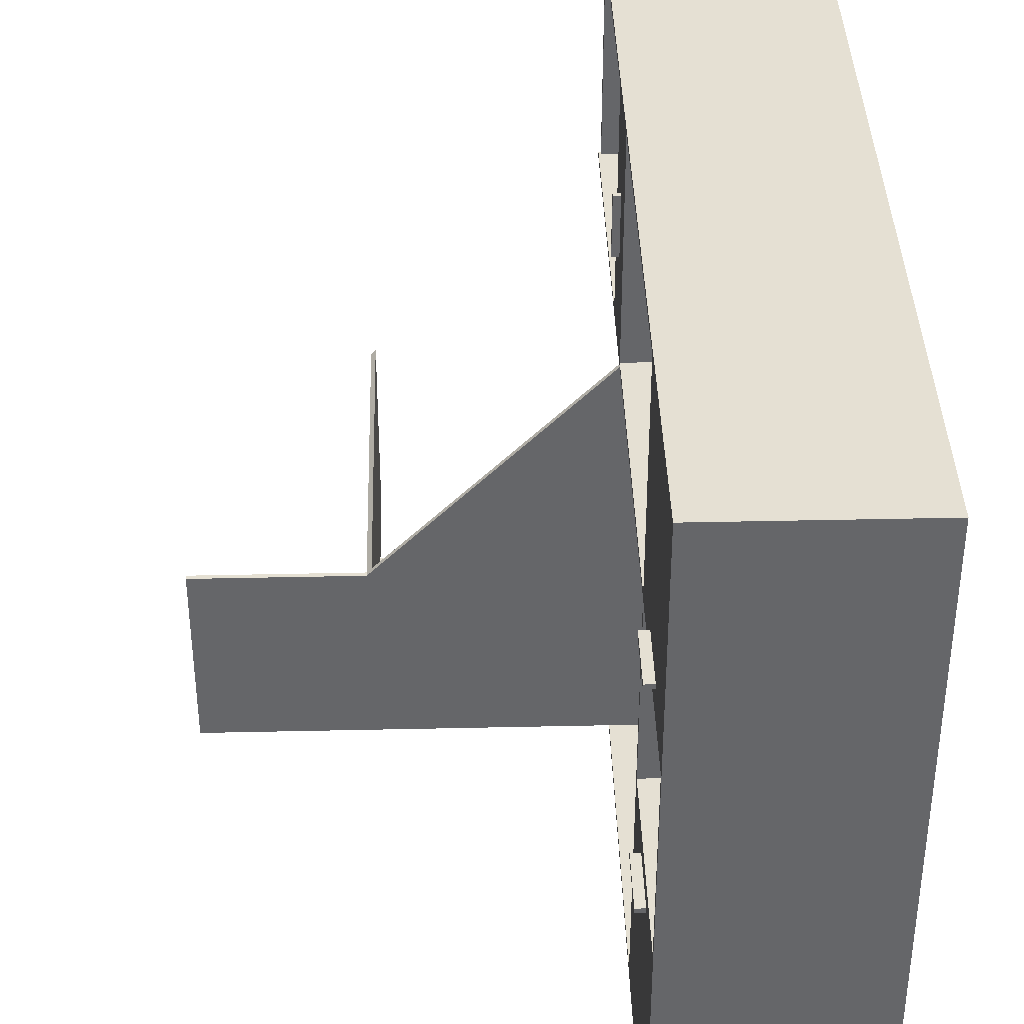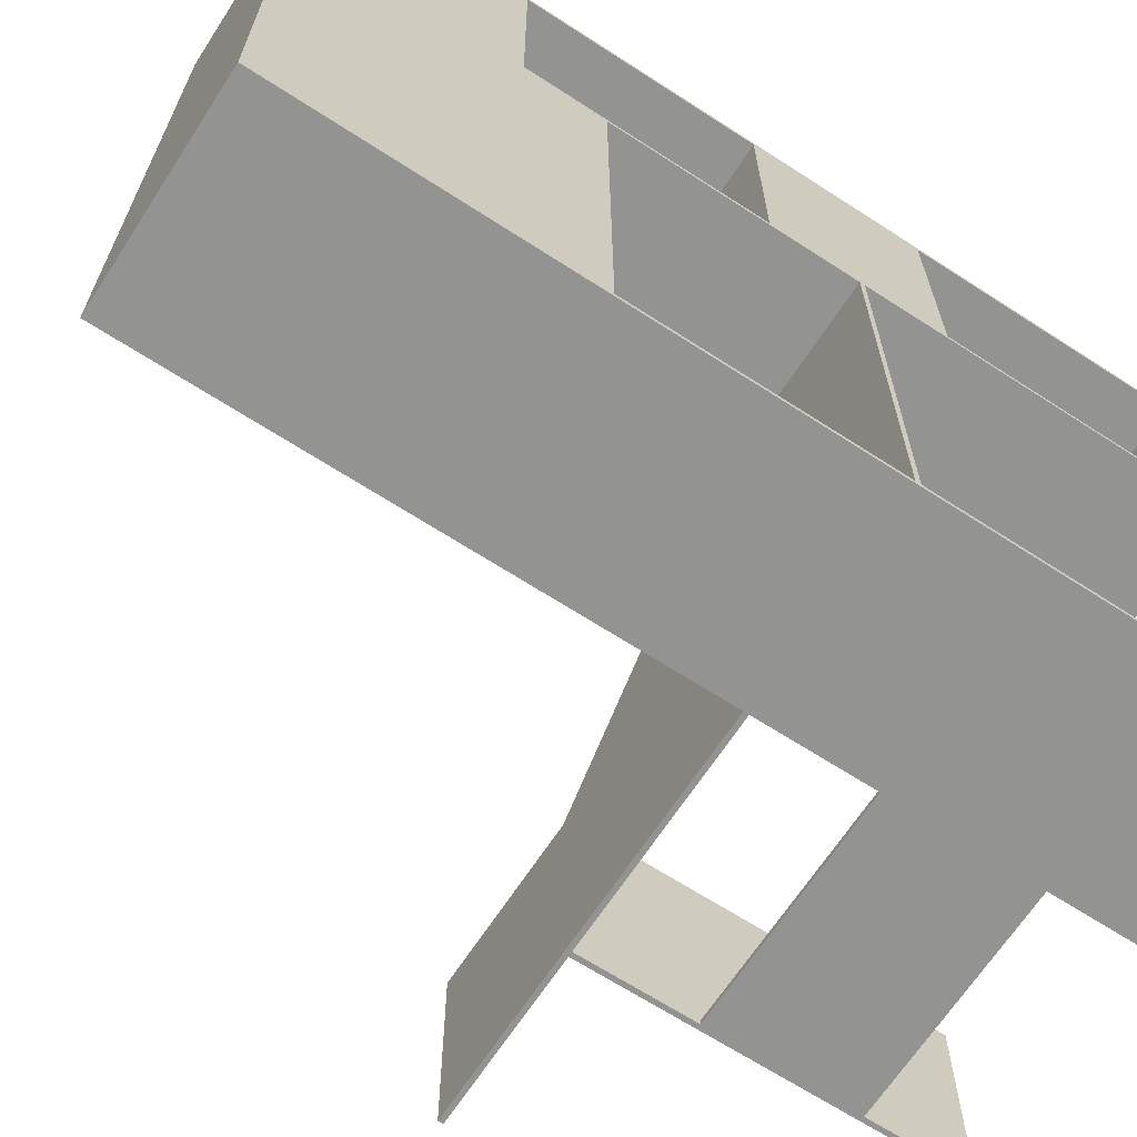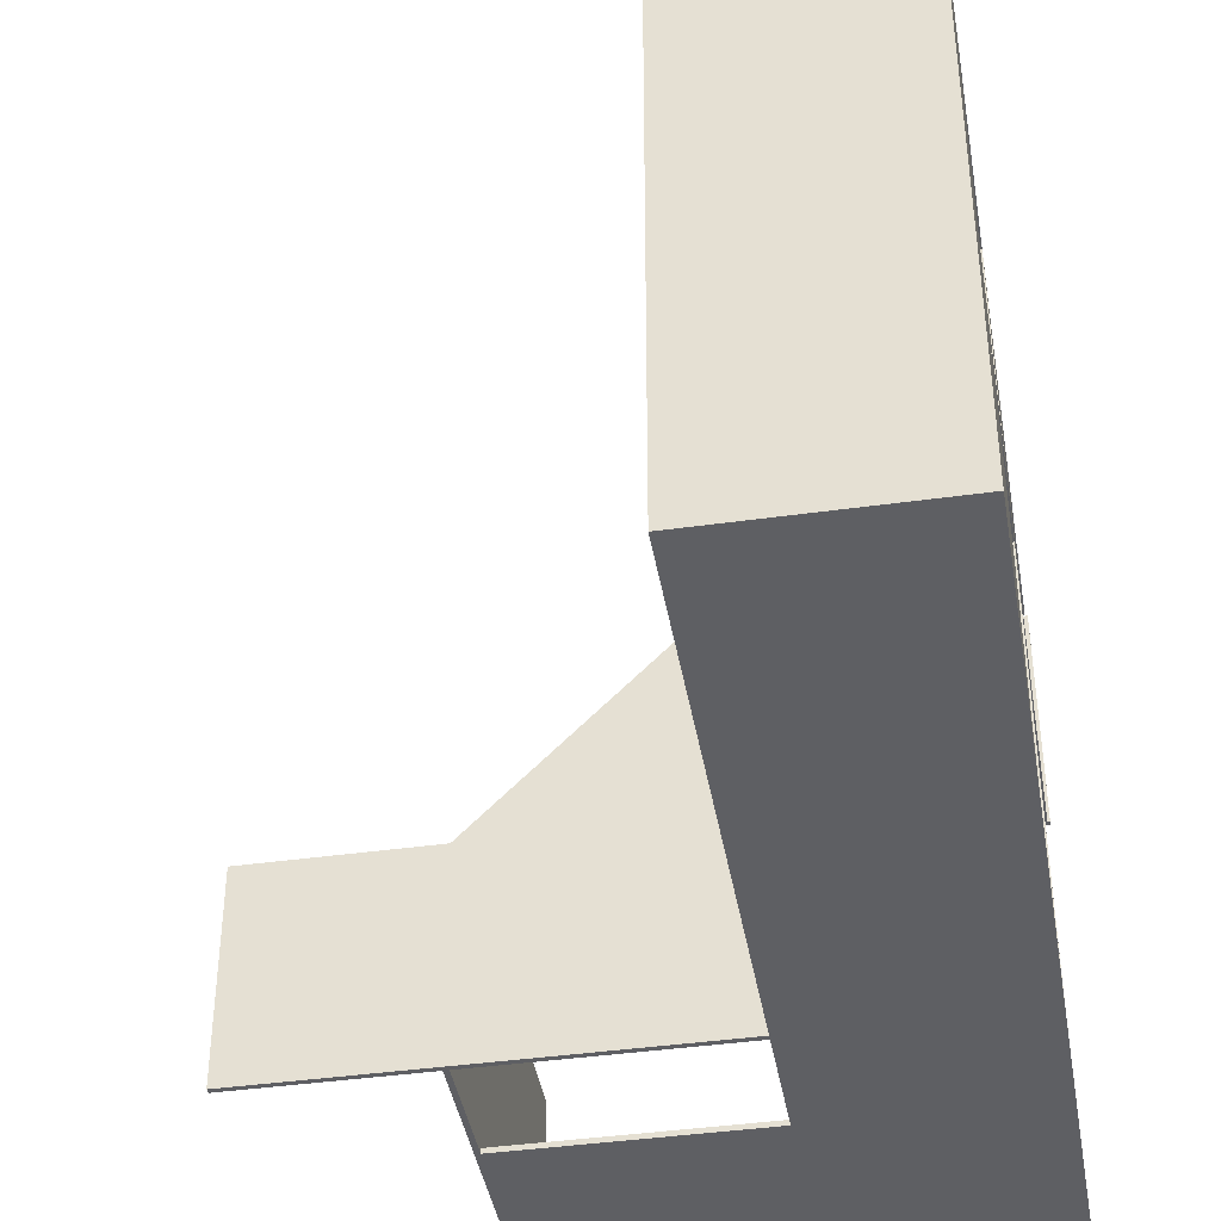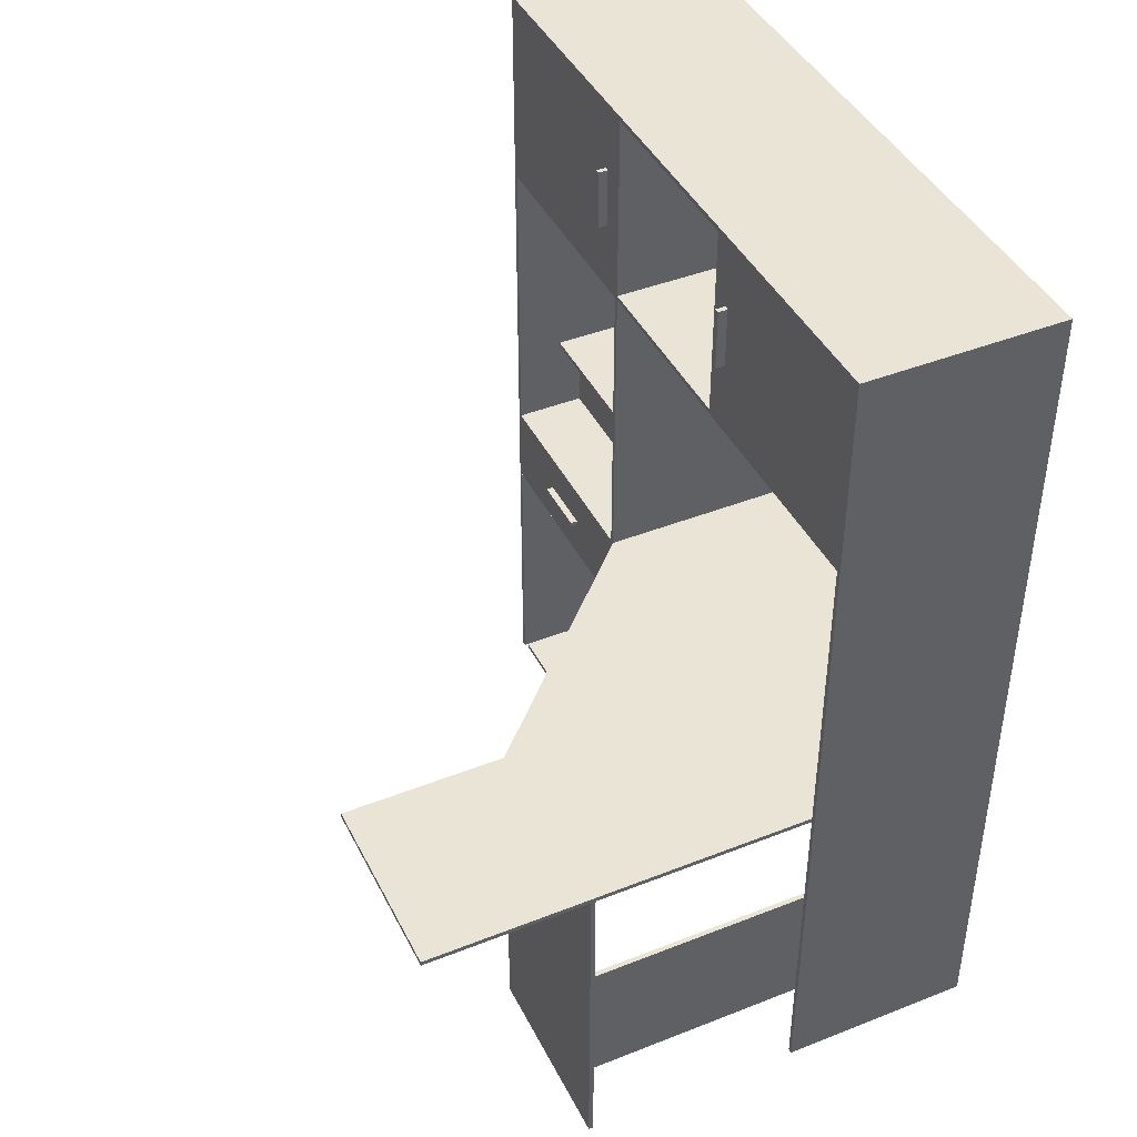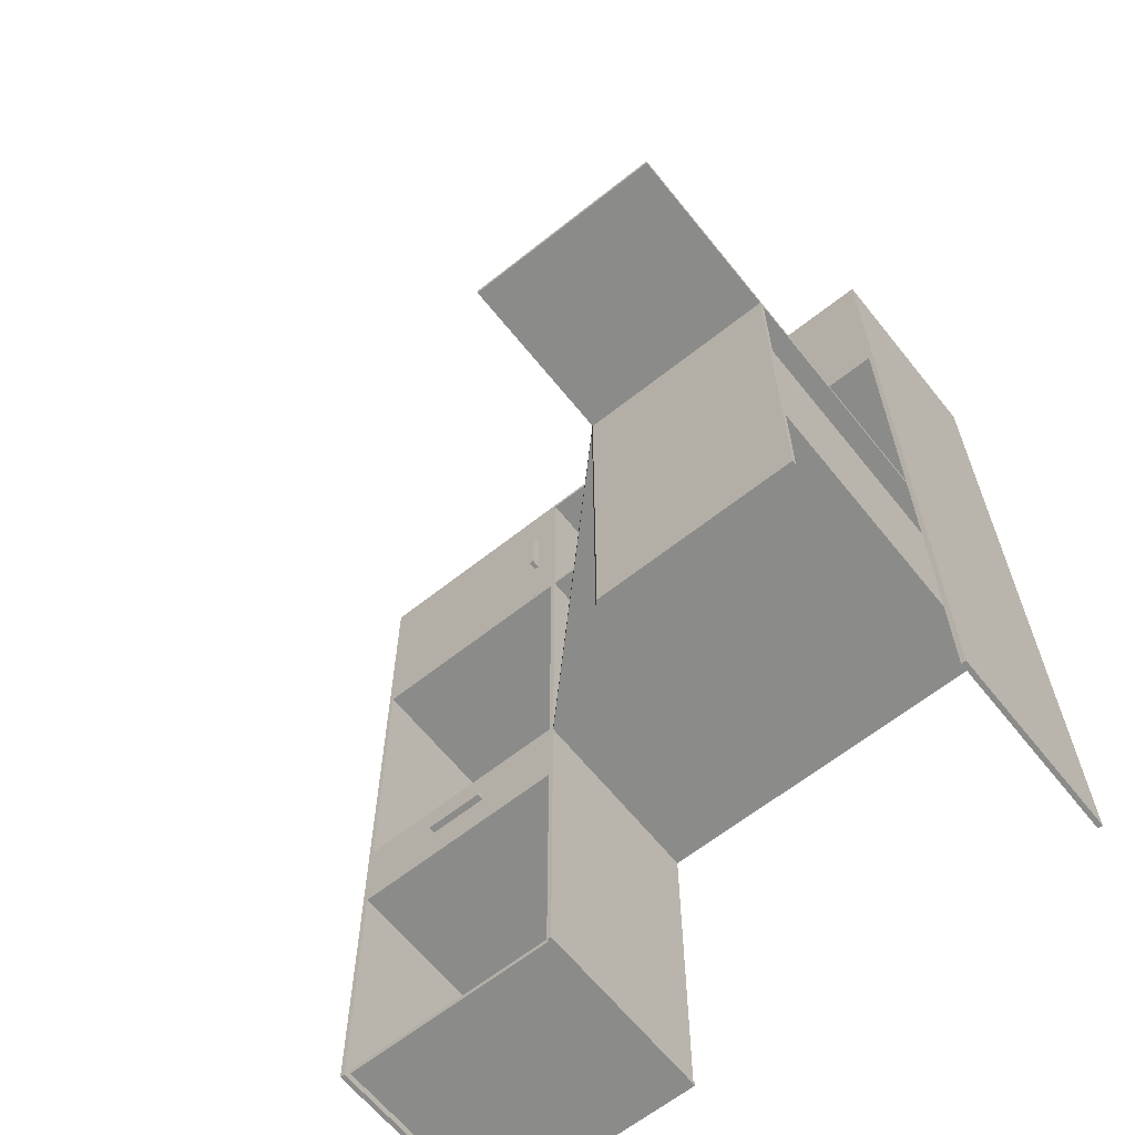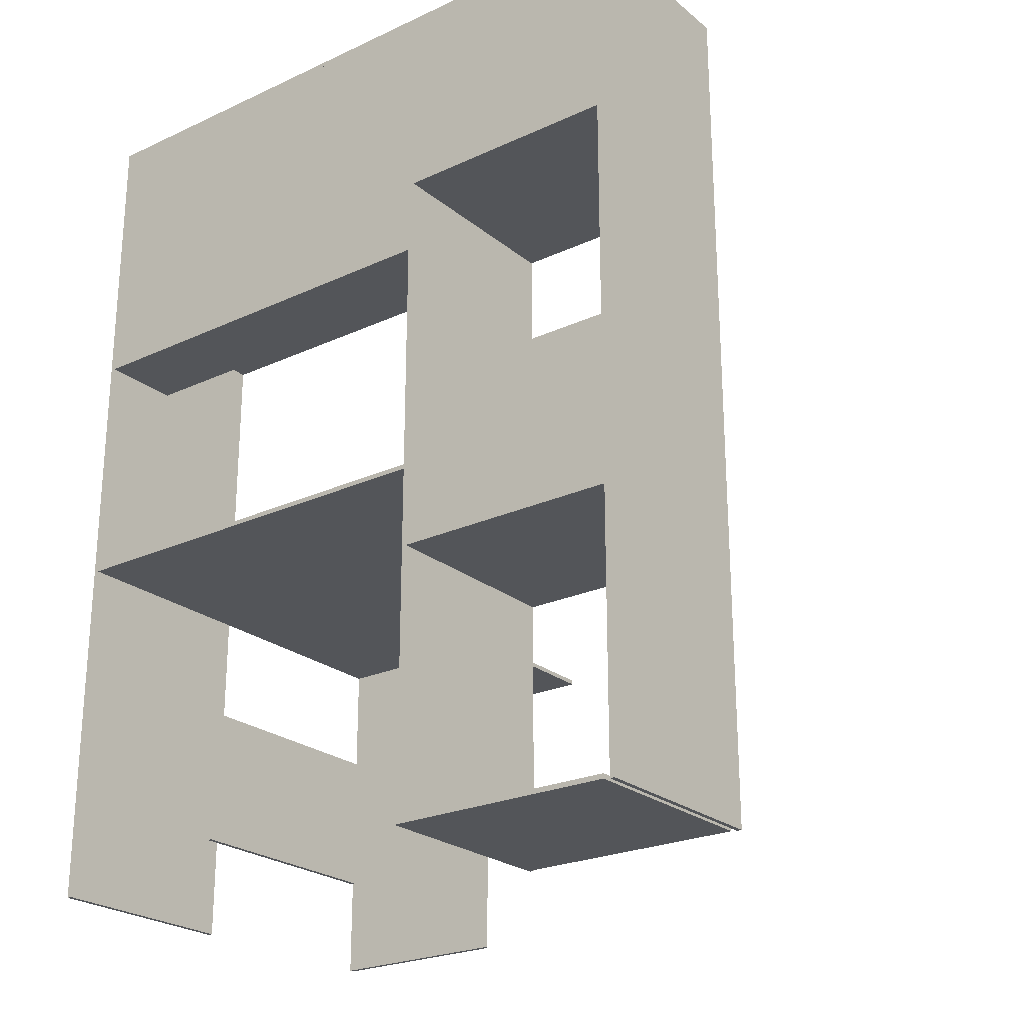
<metadata>
{"format":"obj","ext":"obj","renderer":"f3d","projection":"perspective","resolution":1024,"background":"white","views":[{"elev":38.2,"azim":178.4,"up":"+Z"},{"elev":-66.7,"azim":-123.0,"up":"+Z"},{"elev":-41.2,"azim":-170.3,"up":"+Z"},{"elev":42.7,"azim":154.8,"up":"+Y"},{"elev":-63.7,"azim":128.7,"up":"+Y"},{"elev":-24.1,"azim":-52.7,"up":"+Y"}]}
</metadata>
<code>
g Couche:OBJECT018
v -1.27 -1.92 -1.52
v -1.27 0.9 -1.52
v -1.27 0.9 -1.5
v -1.27 -1.92 -1.5
v -0.43 -1.92 -1.52
v -0.43 -1.92 -1.5
v -0.43 0.9 -1.5
v -0.43 0.9 -1.52
f 1 3 2
f 1 4 3
f 5 7 6
f 5 8 7
f 1 8 5
f 1 2 8
f 4 5 6
f 4 1 5
f 2 7 8
f 2 3 7
f 6 3 4
f 6 7 3
g Couche:OBJECT017
v -1.27 1.76 -0.52
v -0.43 1.76 -0.52
v -0.43 1.76 0.28
v -1.27 1.76 0.28
v -1.27 1.74 0.28
v -1.27 1.74 -0.52
v -0.43 1.74 0.28
v -0.43 1.74 -0.52
f 9 11 10
f 9 12 11
f 12 14 13
f 12 9 14
f 15 10 11
f 15 16 10
f 13 16 15
f 13 14 16
f 10 14 9
f 10 16 14
f 12 15 11
f 12 13 15
g Couche:OBJECT016
v -1.27 1.76 -1.52
v -0.43 1.76 -1.52
v -0.43 1.76 -0.52
v -1.27 1.76 -0.52
v -1.27 0.92 -0.52
v -1.27 0.92 -1.52
v -0.43 0.92 -1.52
v -0.43 0.92 -0.52
f 17 19 18
f 17 20 19
f 17 21 20
f 17 22 21
f 18 24 23
f 18 19 24
f 18 22 17
f 18 23 22
f 21 23 24
f 21 22 23
f 20 24 19
f 20 21 24
g Couche:OBJECT015
v -1.27 1.76 0.28
v -0.43 1.76 0.28
v -0.43 1.76 1.28
v -1.27 1.76 1.28
v -1.27 0.92 1.28
v -1.27 0.92 0.28
v -0.43 0.92 1.28
v -0.43 0.92 0.28
f 25 27 26
f 25 28 27
f 28 30 29
f 28 25 30
f 31 26 27
f 31 32 26
f 28 31 27
f 28 29 31
f 29 32 31
f 29 30 32
f 26 30 25
f 26 32 30
g Couche:OBJECT014
v -1.25 1.76 -0.52
v -1.25 1.76 0.28
v -1.27 1.76 0.28
v -1.27 1.76 -0.52
v -1.25 0.92 0.28
v -1.25 0.92 -0.52
v -1.27 0.92 -0.52
v -1.27 0.92 0.28
f 33 35 34
f 33 36 35
f 37 39 38
f 37 40 39
f 35 39 40
f 35 36 39
f 37 33 34
f 37 38 33
f 36 38 39
f 36 33 38
f 40 34 35
f 40 37 34
g Couche:OBJECT013
v -1.27 0.9 1.28
v -1.27 0.9 -1.52
v -1.27 0.92 -1.52
v -1.27 0.92 1.28
v -0.43 0.9 -1.52
v -0.43 0.9 1.28
v -0.43 0.92 1.28
v -0.43 0.92 -1.52
f 41 43 42
f 41 44 43
f 45 47 46
f 45 48 47
f 42 48 45
f 42 43 48
f 46 44 41
f 46 47 44
f 43 47 48
f 43 44 47
f 41 45 46
f 41 42 45
g Couche:OBJECT012
v -1.25 0.9 -1.5
v -1.25 0.9 0.28
v -1.27 0.9 0.28
v -1.27 0.9 -1.5
v -1.25 0.58 0.28
v -1.25 0.58 -1.5
v -1.27 0.58 -1.5
v -1.27 0.58 0.28
f 49 51 50
f 49 52 51
f 53 55 54
f 53 56 55
f 51 55 56
f 51 52 55
f 53 49 50
f 53 54 49
f 52 54 55
f 52 49 54
f 56 50 51
f 56 53 50
g Couche:OBJECT011
v -0.93 0.58 -1.5
v -0.93 0.58 0.28
v -0.93 0.6 0.28
v -0.93 0.6 -1.5
v -1.25 0.58 0.28
v -1.25 0.58 -1.5
v -1.25 0.6 -1.5
v -1.25 0.6 0.28
f 57 59 58
f 57 60 59
f 61 63 62
f 61 64 63
f 59 63 64
f 59 60 63
f 61 57 58
f 61 62 57
f 60 62 63
f 60 57 62
f 64 58 59
f 64 61 58
g Couche:OBJECT010
v -1.27 -0.42 0.28
v -1.27 0.9 0.28
v -1.27 0.9 0.3
v -1.27 -0.42 0.3
v -0.43 -0.42 0.3
v -0.43 0.9 0.3
v -0.43 0.9 0.28
v -0.43 -0.42 0.28
f 65 67 66
f 65 68 67
f 69 71 70
f 69 72 71
f 68 72 69
f 68 65 72
f 66 70 71
f 66 67 70
f 65 71 72
f 65 66 71
f 69 67 68
f 69 70 67
g Couche:OBJECT022
v 0.51 -0.9 -1.5
v 0.51 -0.9 -1.48
v -0.49 -0.9 -1.48
v -0.49 -0.9 -1.5
v 0.51 -1.5 -1.48
v 0.51 -1.5 -1.5
v -0.49 -1.5 -1.5
v -0.49 -1.5 -1.48
f 73 75 74
f 73 76 75
f 77 79 78
f 77 80 79
f 75 79 80
f 75 76 79
f 77 73 74
f 77 78 73
f 76 78 79
f 76 73 78
f 80 74 75
f 80 77 74
g Couche:OBJECT021
v -0.4 -0.61 0.65
v -0.4 -0.59 0.65
v -0.44 -0.59 0.65
v -0.44 -0.61 0.65
v -0.4 -0.59 0.91
v -0.4 -0.61 0.91
v -0.44 -0.61 0.91
v -0.44 -0.59 0.91
f 81 83 82
f 81 84 83
f 85 87 86
f 85 88 87
f 83 87 88
f 83 84 87
f 85 81 82
f 85 86 81
f 84 86 87
f 84 81 86
f 88 82 83
f 88 85 82
g Couche:OBJECT020
v -0.39 1.46 -0.62
v -0.39 1.46 -0.6
v -0.43 1.46 -0.6
v -0.43 1.46 -0.62
v -0.39 1.2 -0.6
v -0.39 1.2 -0.62
v -0.43 1.2 -0.62
v -0.43 1.2 -0.6
f 89 91 90
f 89 92 91
f 93 95 94
f 93 96 95
f 91 95 96
f 91 92 95
f 93 89 90
f 93 94 89
f 92 94 95
f 92 89 94
f 96 90 91
f 96 93 90
g Couche:OBJECT009
v 0.53 -1.92 -0.69
v 0.53 -1.92 -1.5
v 0.51 -1.92 -1.5
v 0.51 -1.92 -0.6698
v 0.53 -0.42 -0.69
v 0.53 -0.42 -1.5
v 0.51 -0.42 -0.6698
v 0.51 -0.42 -1.5
f 97 99 98
f 97 100 99
f 97 102 101
f 97 98 102
f 102 103 101
f 102 104 103
f 97 103 100
f 97 101 103
f 98 104 102
f 98 99 104
f 99 103 104
f 99 100 103
g Couche:OBJECT008
v 1.23 -0.42 -1.5
v 1.23 -0.42 -0.69
v 0.53 -0.42 -0.69
v 0.53 -0.42 -1.5
v 1.23 -0.44 -0.69
v 1.23 -0.44 -1.5
v 0.53 -0.44 -1.5
v 0.53 -0.44 -0.69
f 105 107 106
f 105 108 107
f 109 111 110
f 109 112 111
f 107 111 112
f 107 108 111
f 109 105 106
f 109 110 105
f 108 110 111
f 108 105 110
f 112 106 107
f 112 109 106
g Couche:OBJECT007
v -1.27 -0.44 0.28
v -0.43 -0.44 0.28
v 0.51 -0.44 -0.6698
v 0.51 -0.44 -1.5
v -1.27 -0.44 -1.5
v -1.27 -0.42 -1.5
v -1.27 -0.42 0.28
v 0.51 -0.42 -1.5
v 0.51 -0.42 -0.6698
v -0.43 -0.42 0.28
f 113 115 114
f 113 116 115
f 113 117 116
f 117 119 118
f 117 113 119
f 118 121 120
f 118 122 121
f 118 119 122
f 113 122 119
f 113 114 122
f 114 121 122
f 114 115 121
f 117 120 116
f 117 118 120
f 115 120 121
f 115 116 120
g Couche:OBJECT006
v -1.27 -0.42 1.28
v -1.27 -0.42 1.26
v -1.27 0.9 1.26
v -1.27 0.9 1.28
v -0.43 -0.42 1.28
v -0.43 0.9 1.28
v -0.43 0.9 1.26
v -0.43 -0.42 1.26
f 123 125 124
f 123 126 125
f 127 129 128
f 127 130 129
f 127 126 123
f 127 128 126
f 123 130 127
f 123 124 130
f 125 128 129
f 125 126 128
f 124 129 130
f 124 125 129
g Couche:OBJECT005
v -1.27 -0.08 1.26
v -1.27 -0.08 0.3
v -1.27 -0.06 0.3
v -1.27 -0.06 1.26
v -0.63 -0.06 1.26
v -0.63 -0.06 0.3
v -0.63 -0.08 0.3
v -0.63 -0.08 1.26
f 131 133 132
f 131 134 133
f 135 137 136
f 135 138 137
f 138 134 131
f 138 135 134
f 133 135 136
f 133 134 135
f 132 136 137
f 132 133 136
f 131 137 138
f 131 132 137
g Couche:OBJECT004
v -1.27 -0.42 1.26
v -0.73 -0.42 1.26
v -0.73 -0.42 0.3
v -1.27 -0.42 0.3
v -1.27 -0.08 0.3
v -1.27 -0.08 1.26
v -0.73 -0.08 1.26
v -0.73 -0.08 0.3
f 139 141 140
f 139 142 141
f 139 143 142
f 139 144 143
f 140 146 145
f 140 141 146
f 140 144 139
f 140 145 144
f 142 146 141
f 142 143 146
f 143 145 146
f 143 144 145
g Couche:OBJECT003
v -1.27 -1.92 1.28
v -0.43 -1.92 1.28
v -0.43 -1.92 1.26
v -1.27 -1.92 1.26
v -1.27 -0.42 1.26
v -1.27 -0.42 1.28
v -0.43 -0.42 1.28
v -0.43 -0.42 1.26
f 147 149 148
f 147 150 149
f 147 151 150
f 147 152 151
f 148 154 153
f 148 149 154
f 148 152 147
f 148 153 152
f 151 153 154
f 151 152 153
f 150 154 149
f 150 151 154
g Couche:OBJECT002
v -1.28 -1.92 1.24
v -0.44 -1.92 1.24
v -0.44 -1.92 0.28
v -1.28 -1.92 0.28
v -1.28 -1.9 0.28
v -1.28 -1.9 1.24
v -0.44 -1.9 1.24
v -0.44 -1.9 0.28
f 155 157 156
f 155 158 157
f 158 160 159
f 158 155 160
f 156 162 161
f 156 157 162
f 156 160 155
f 156 161 160
f 158 162 157
f 158 159 162
f 159 161 162
f 159 160 161
g Couche:OBJECT001
v -1.27 -1.92 0.3
v -0.43 -1.92 0.3
v -0.43 -1.92 0.28
v -1.27 -1.92 0.28
v -1.27 -0.42 0.28
v -1.27 -0.42 0.3
v -0.43 -0.42 0.3
v -0.43 -0.42 0.28
f 163 165 164
f 163 166 165
f 166 168 167
f 166 163 168
f 164 170 169
f 164 165 170
f 167 169 170
f 167 168 169
f 166 170 165
f 166 167 170
f 164 168 163
f 164 169 168
g Couche:OBJECT000
v -1.27 -0.42 0.3
v -1.27 -0.42 1.26
v -1.27 -0.78 1.26
v -1.27 -0.78 0.3
v -0.43 -0.42 1.26
v -0.43 -0.42 0.3
v -0.43 -0.78 0.3
v -0.43 -0.78 1.26
f 171 173 172
f 171 174 173
f 175 177 176
f 175 178 177
f 171 175 176
f 171 172 175
f 178 172 173
f 178 175 172
f 174 176 177
f 174 171 176
f 173 177 178
f 173 174 177
g Couche:OBJECT019
v -0.39 1.46 0.38
v -0.39 1.46 0.4
v -0.43 1.46 0.4
v -0.43 1.46 0.38
v -0.39 1.2 0.4
v -0.39 1.2 0.38
v -0.43 1.2 0.38
v -0.43 1.2 0.4
f 179 181 180
f 179 182 181
f 183 185 184
f 183 186 185
f 181 185 186
f 181 182 185
f 183 179 180
f 183 184 179
f 182 184 185
f 182 179 184
f 186 180 181
f 186 183 180

</code>
